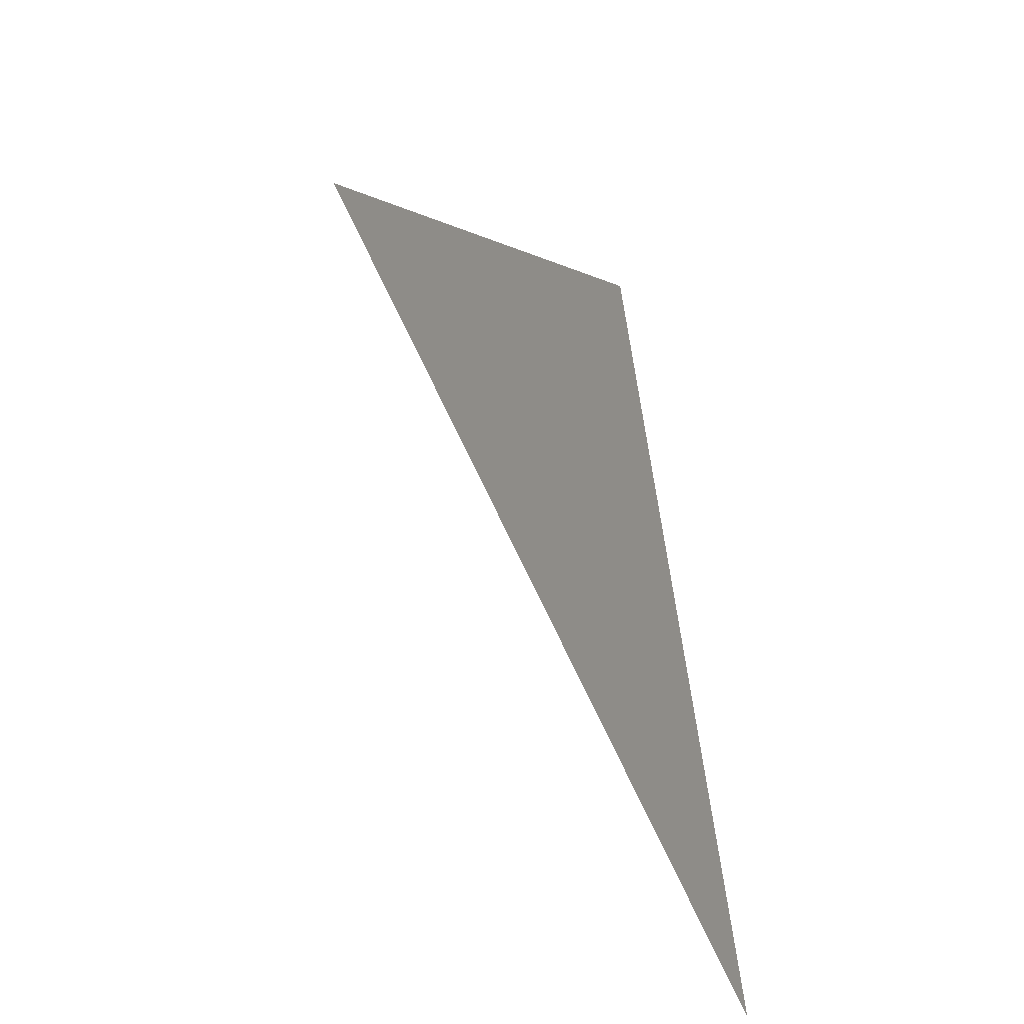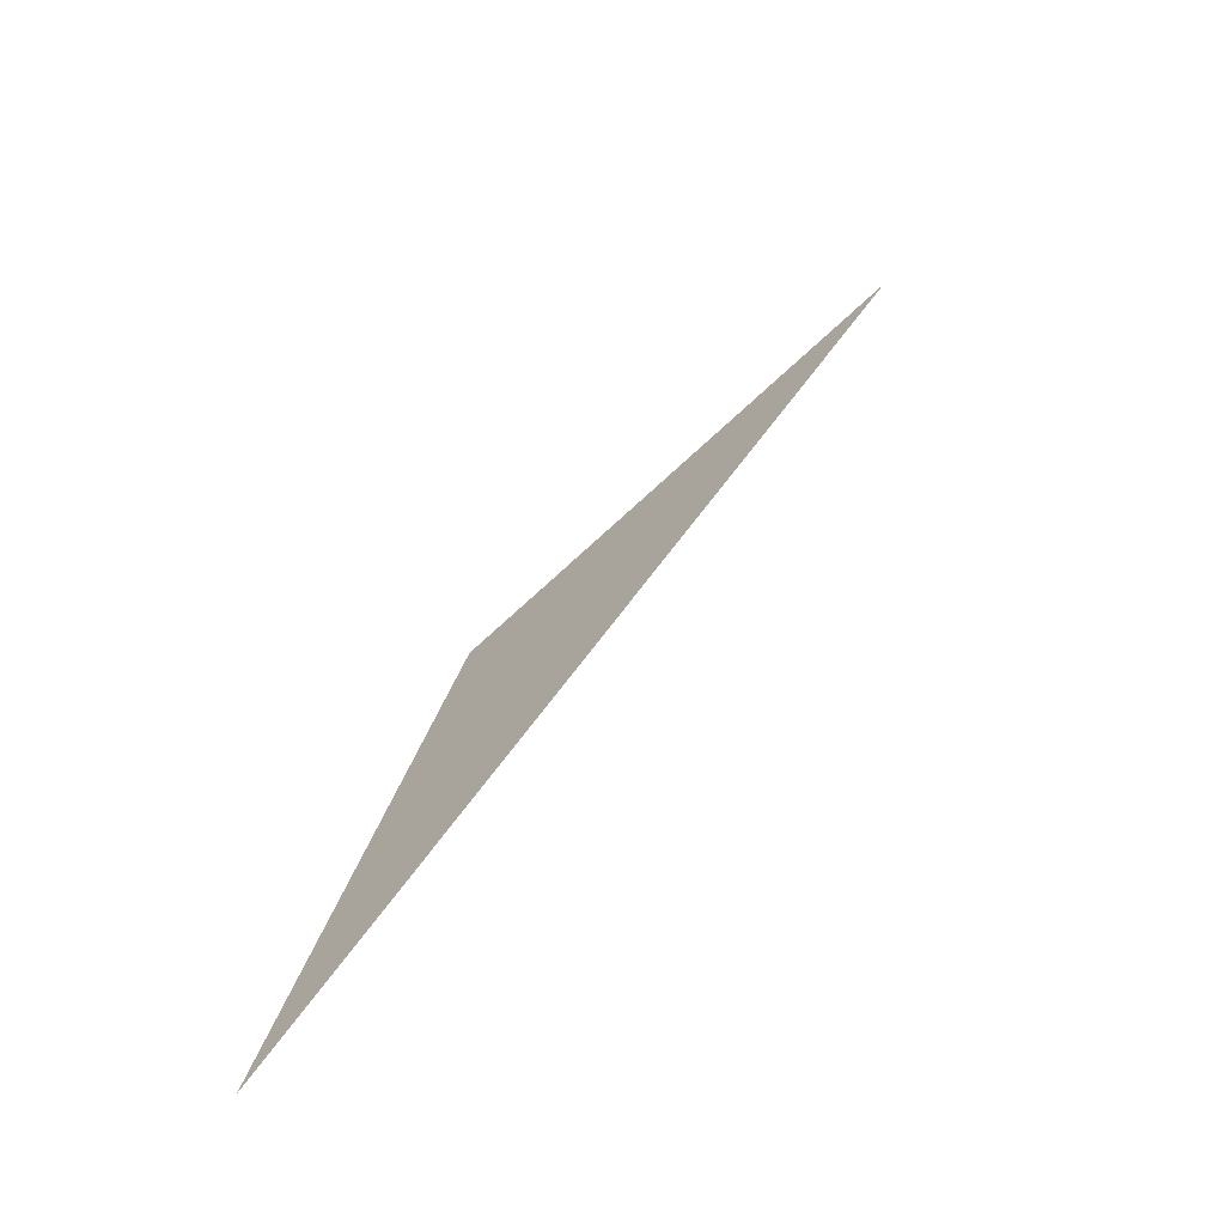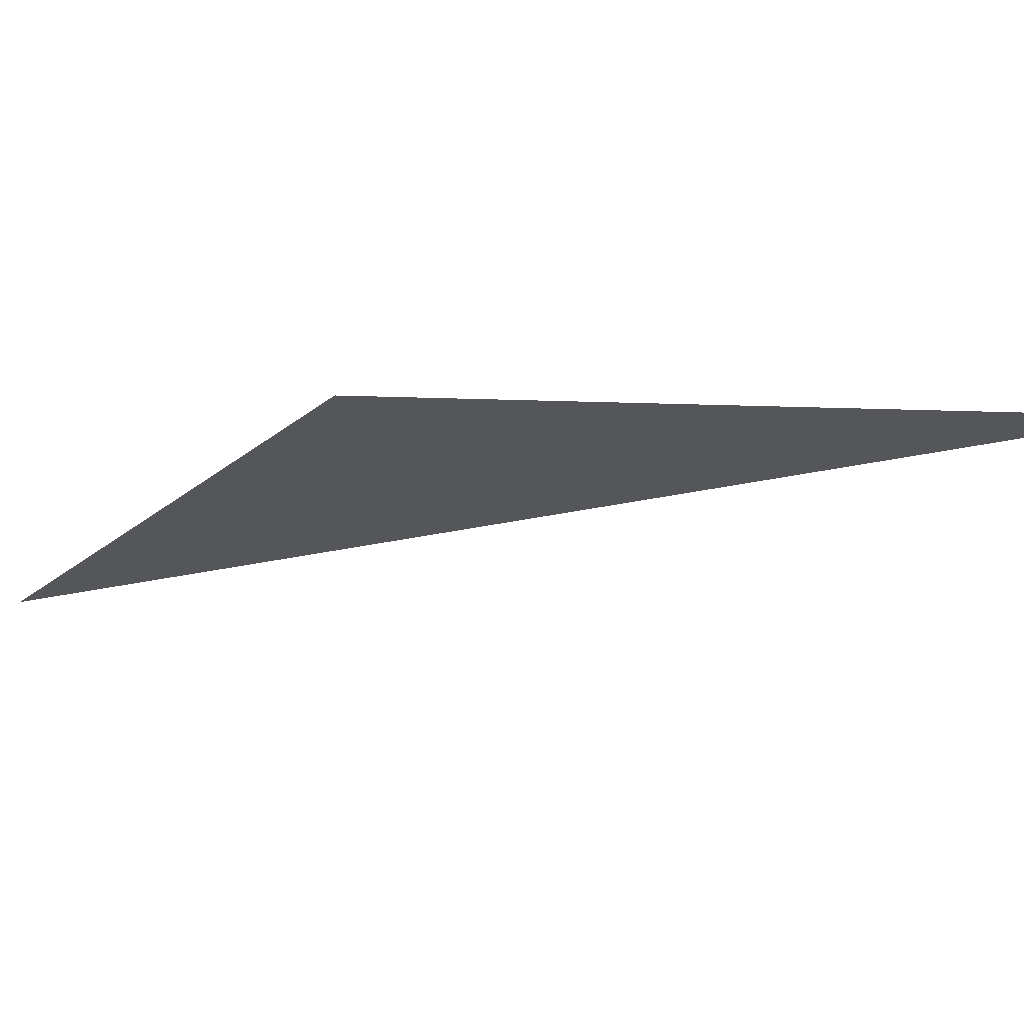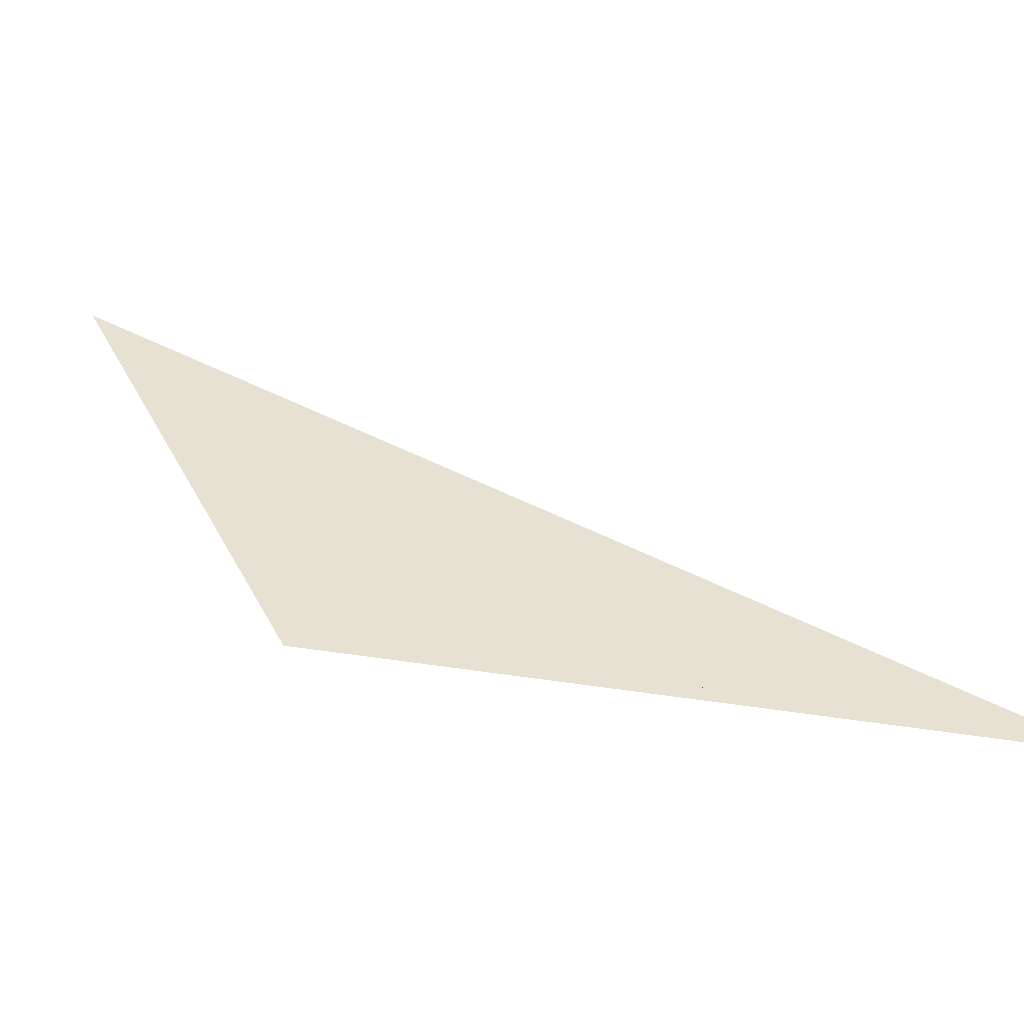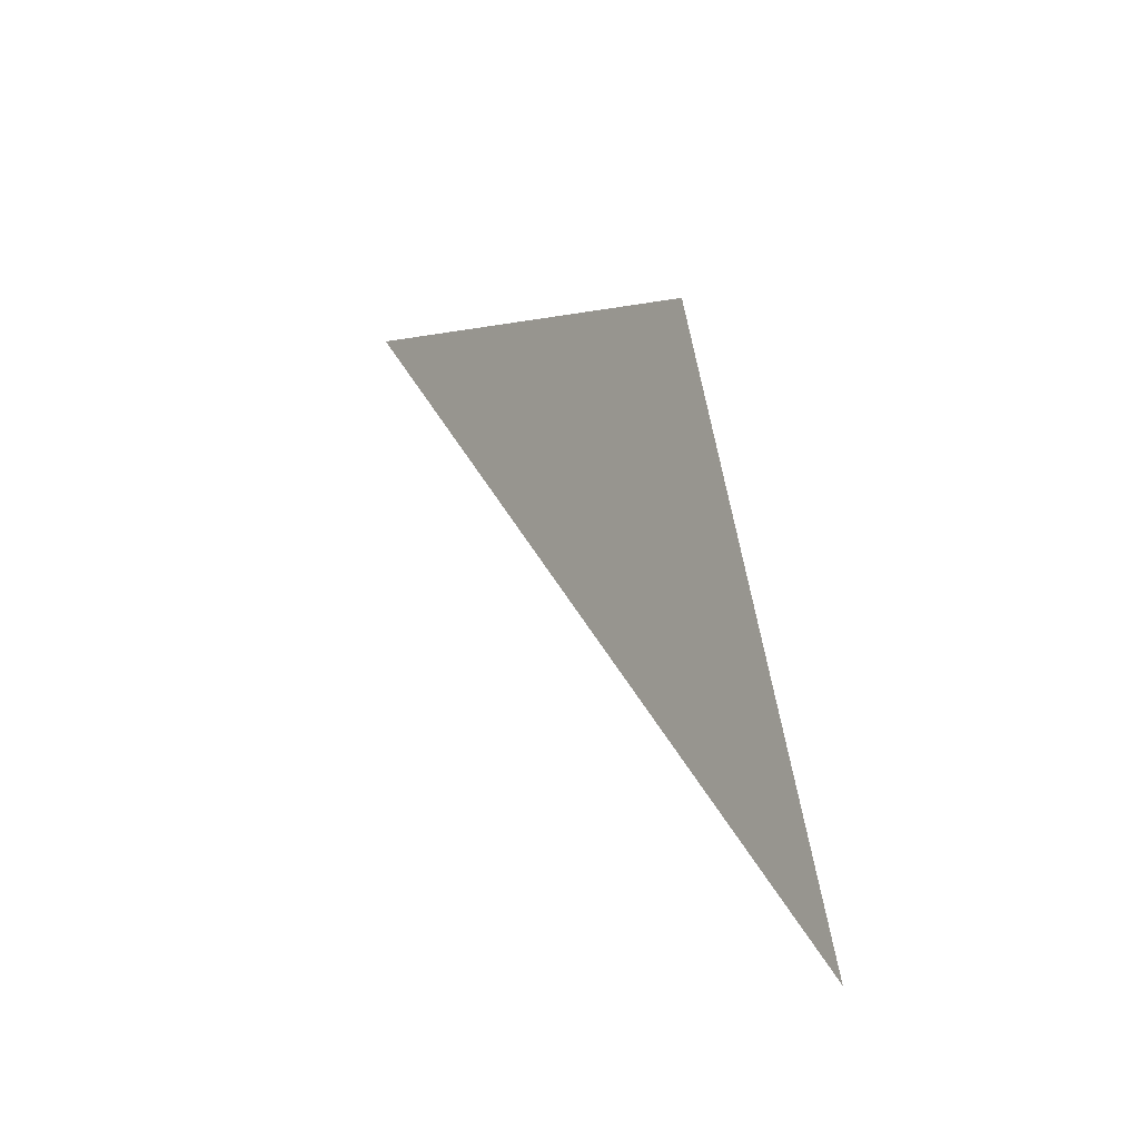
<metadata>
{"format":"obj","ext":"obj","renderer":"f3d","projection":"perspective","resolution":1024,"background":"white","views":[{"elev":-5.8,"azim":-127.9,"up":"+Y"},{"elev":-72.5,"azim":38.0,"up":"+Y"},{"elev":-26.0,"azim":-106.7,"up":"+Z"},{"elev":39.5,"azim":-93.0,"up":"+Z"},{"elev":-26.2,"azim":-126.5,"up":"+Y"}]}
</metadata>
<code>
v 11.66 4.809 6.556
v 11.7 4.978 6.556
v 11.6 4.515 6.556
v 11.66 4.809 6.556
v 11.56 4.378 6.556
v 11.99 4.938 6.556
f 1 2 3
f 4 5 6

</code>
